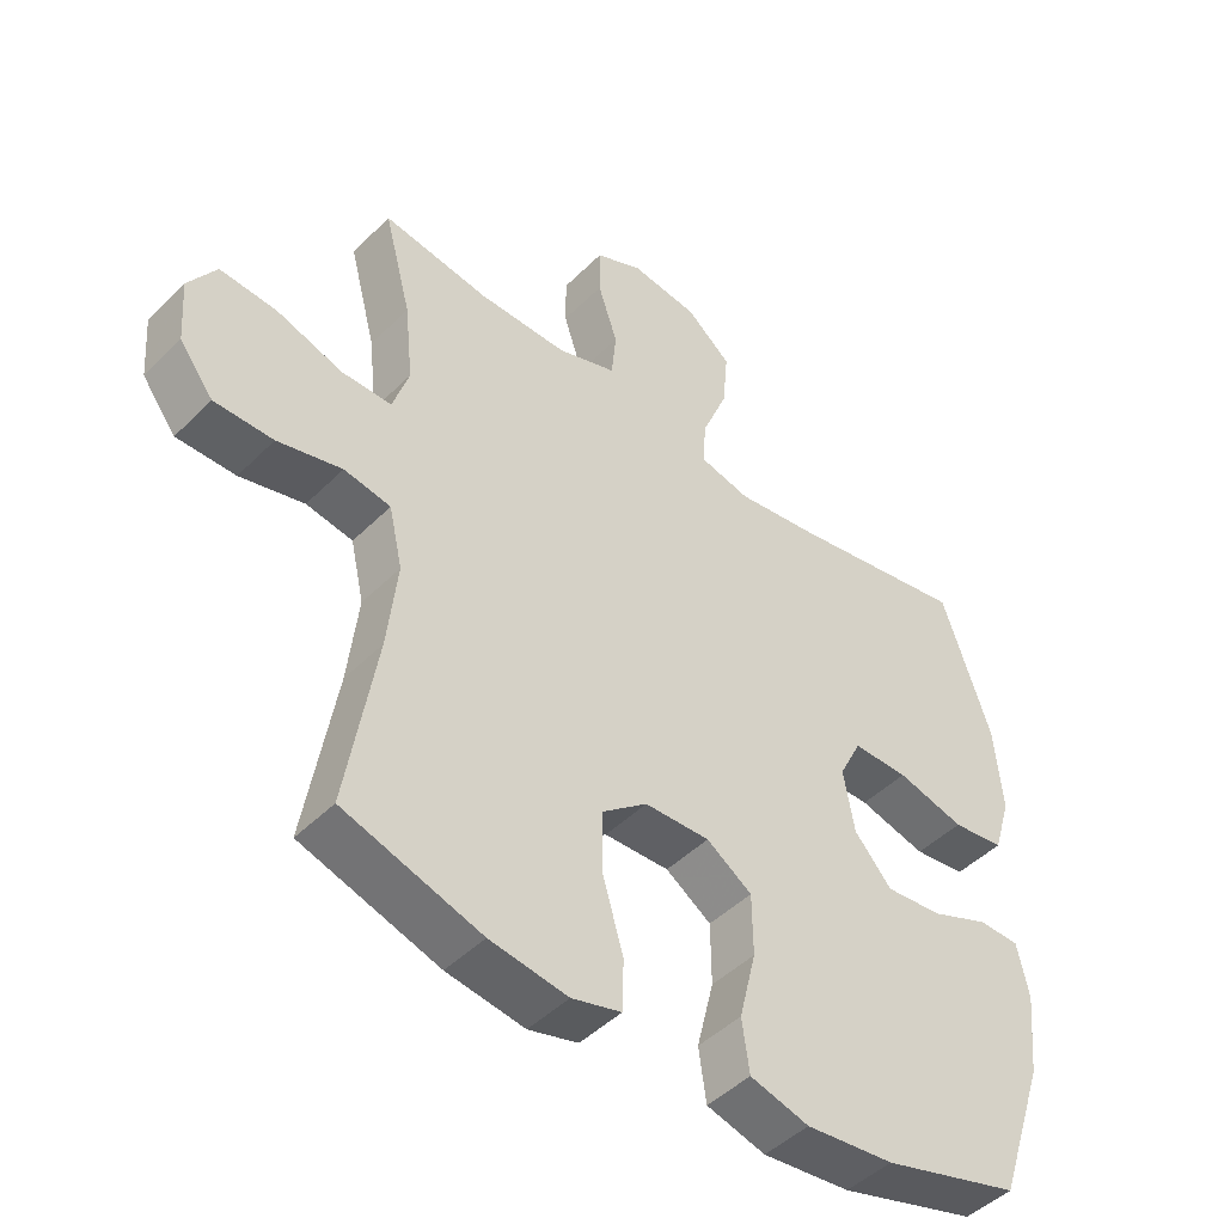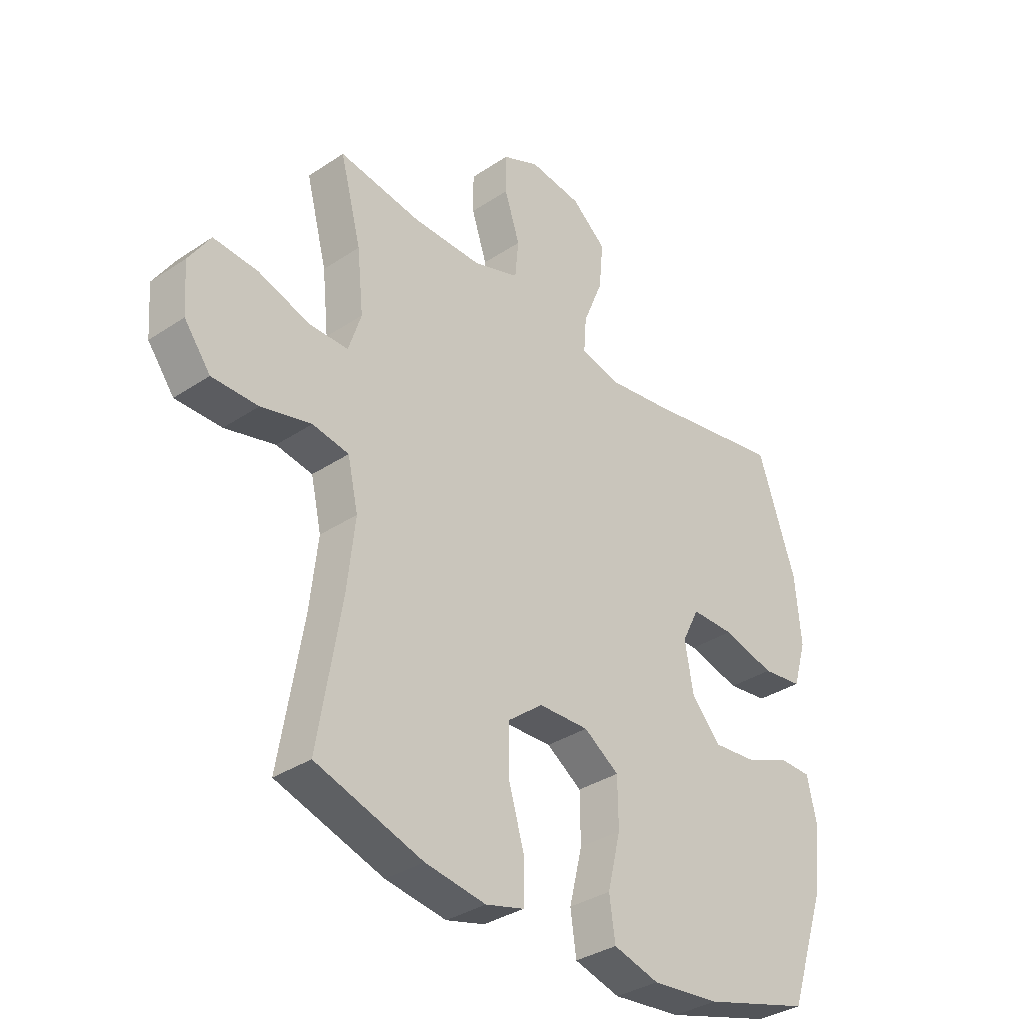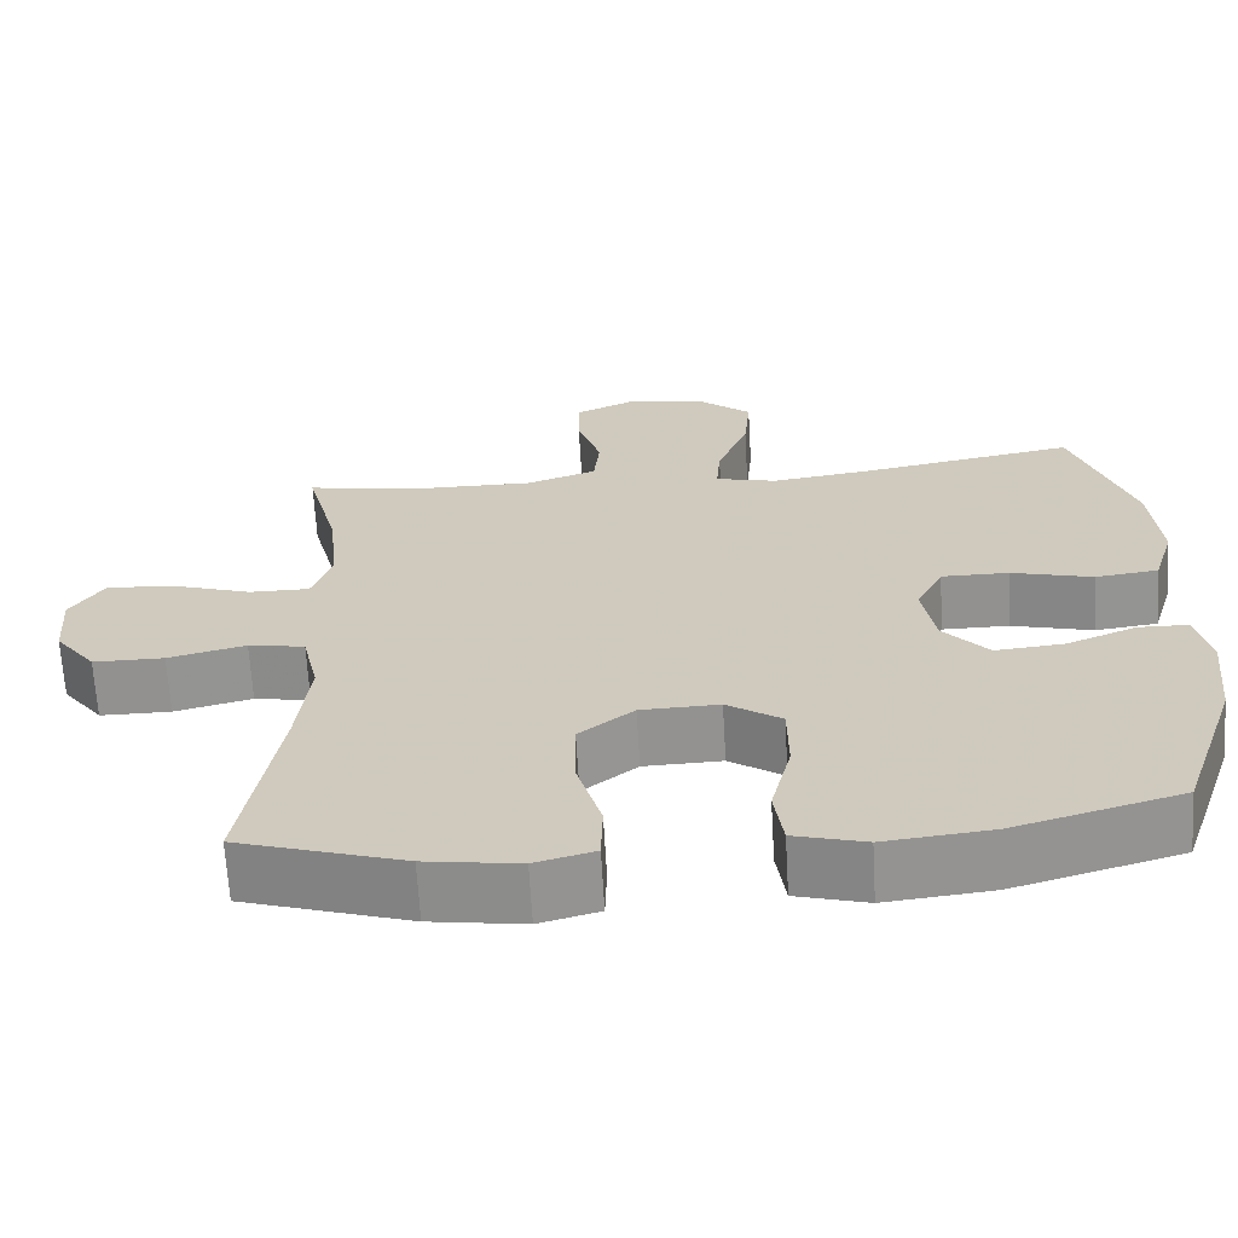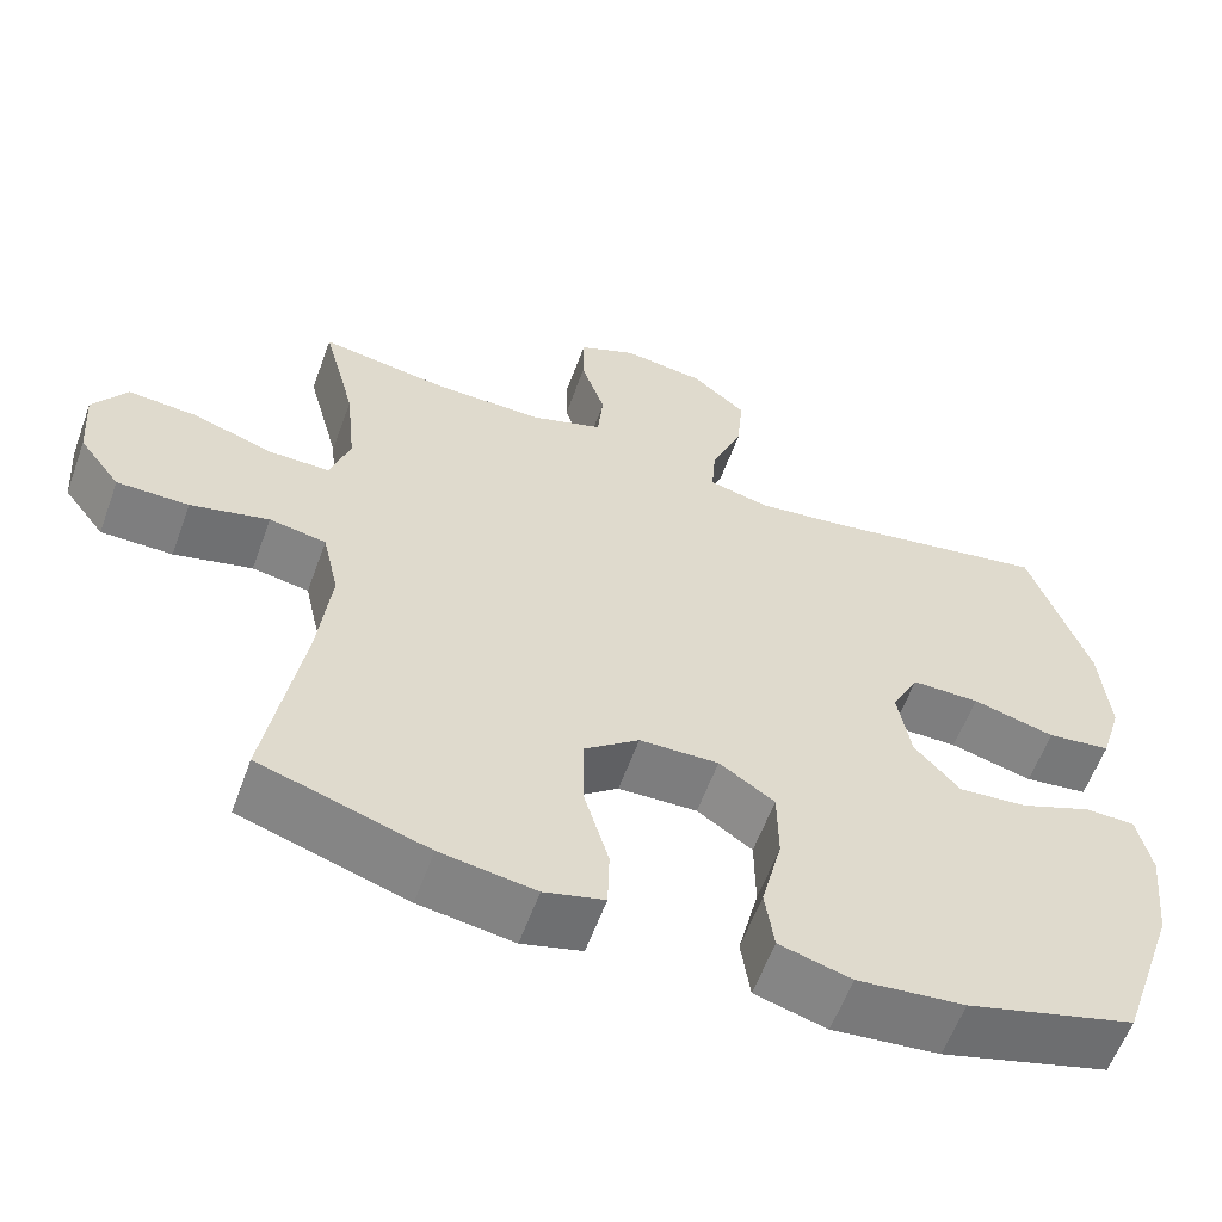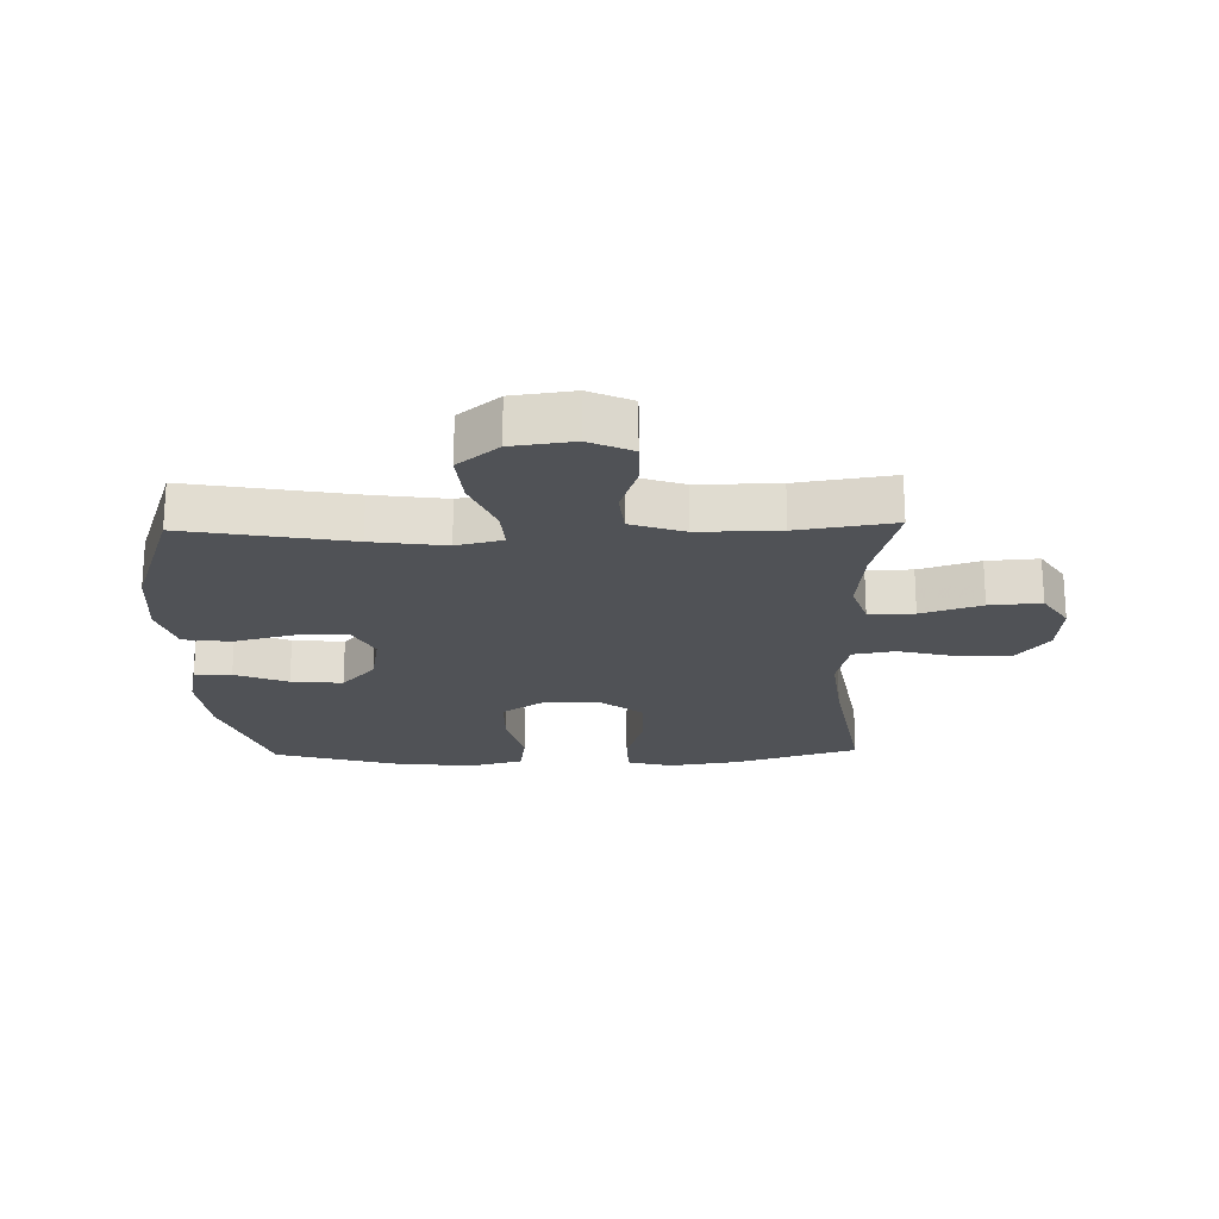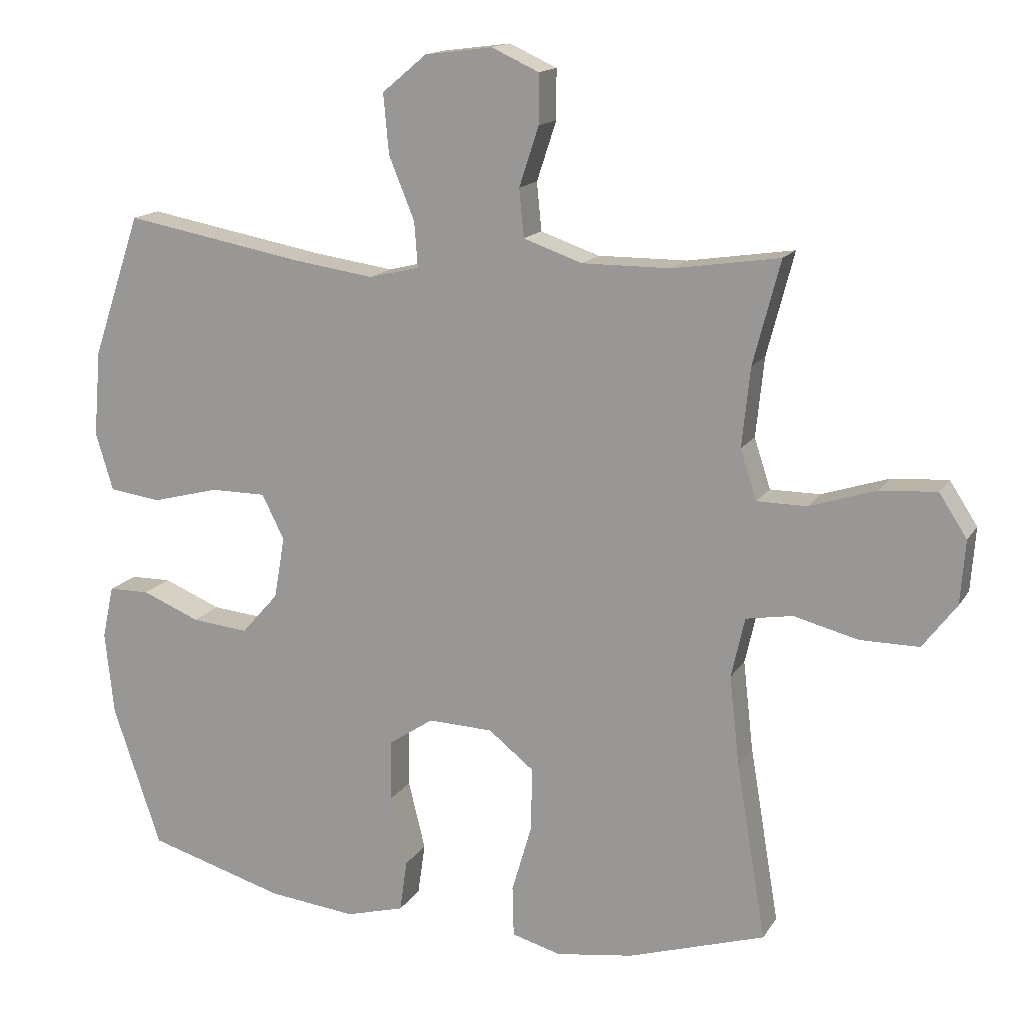
<metadata>
{"format":"obj","ext":"obj","renderer":"f3d","projection":"perspective","resolution":1024,"background":"white","views":[{"elev":-46.4,"azim":138.3,"up":"+Z"},{"elev":-34.6,"azim":131.8,"up":"+Z"},{"elev":-66.1,"azim":-176.7,"up":"+Z"},{"elev":-59.5,"azim":160.0,"up":"+Z"},{"elev":-21.0,"azim":1.5,"up":"+Y"},{"elev":15.2,"azim":21.4,"up":"+Z"}]}
</metadata>
<code>
v 0.5 0.07 -0.5
v 0.297 0.07 -0.564
v 0.182 0.07 -0.581
v 0.109 0.07 -0.561
v 0.107 0.07 -0.486
v 0.137 0.07 -0.383
v 0.138 0.07 -0.29
v 0.071 0.07 -0.237
v -0.025 0.07 -0.234
v -0.092 0.07 -0.279
v -0.093 0.07 -0.37
v -0.068 0.07 -0.472
v -0.079 0.07 -0.549
v -0.166 0.07 -0.573
v -0.296 0.07 -0.559
v -0.5 0.07 -0.5
v -0.571 0.07 -0.29
v -0.584 0.07 -0.166
v -0.567 0.07 -0.087
v -0.506 0.07 -0.086
v -0.42 0.07 -0.121
v -0.336 0.07 -0.129
v -0.281 0.07 -0.067
v -0.265 0.07 0.025
v -0.298 0.07 0.091
v -0.38 0.07 0.091
v -0.48 0.07 0.065
v -0.557 0.07 0.075
v -0.583 0.07 0.161
v -0.572 0.07 0.289
v -0.5 0.07 0.5
v -0.234 0.07 0.452
v -0.114 0.07 0.435
v -0.039 0.07 0.453
v -0.044 0.07 0.52
v -0.082 0.07 0.613
v -0.09 0.07 0.701
v -0.024 0.07 0.756
v 0.076 0.07 0.769
v 0.146 0.07 0.737
v 0.146 0.07 0.664
v 0.117 0.07 0.576
v 0.124 0.07 0.505
v 0.211 0.07 0.475
v 0.343 0.07 0.476
v 0.5 0.07 0.5
v 0.46 0.07 0.347
v 0.448 0.07 0.23
v 0.472 0.07 0.156
v 0.546 0.07 0.156
v 0.644 0.07 0.188
v 0.728 0.07 0.194
v 0.769 0.07 0.131
v 0.762 0.07 0.037
v 0.712 0.07 -0.029
v 0.625 0.07 -0.029
v 0.53 0.07 -0.005
v 0.461 0.07 -0.017
v 0.441 0.07 -0.106
v 0.456 0.07 -0.238
v 0.5 0 -0.5
v 0.297 0 -0.564
v 0.182 0 -0.581
v 0.109 0 -0.561
v 0.107 0 -0.486
v 0.137 0 -0.383
v 0.138 0 -0.29
v 0.071 0 -0.237
v -0.025 0 -0.234
v -0.092 0 -0.279
v -0.093 0 -0.37
v -0.068 0 -0.472
v -0.079 0 -0.549
v -0.166 0 -0.573
v -0.296 0 -0.559
v -0.5 0 -0.5
v -0.571 0 -0.29
v -0.584 0 -0.166
v -0.567 0 -0.087
v -0.506 0 -0.086
v -0.42 0 -0.121
v -0.336 0 -0.129
v -0.281 0 -0.067
v -0.265 0 0.025
v -0.298 0 0.091
v -0.38 0 0.091
v -0.48 0 0.065
v -0.557 0 0.075
v -0.583 0 0.161
v -0.572 0 0.289
v -0.5 0 0.5
v -0.234 0 0.452
v -0.114 0 0.435
v -0.039 0 0.453
v -0.044 0 0.52
v -0.082 0 0.613
v -0.09 0 0.701
v -0.024 0 0.756
v 0.076 0 0.769
v 0.146 0 0.737
v 0.146 0 0.664
v 0.117 0 0.576
v 0.124 0 0.505
v 0.211 0 0.475
v 0.343 0 0.476
v 0.5 0 0.5
v 0.46 0 0.347
v 0.448 0 0.23
v 0.472 0 0.156
v 0.546 0 0.156
v 0.644 0 0.188
v 0.728 0 0.194
v 0.769 0 0.131
v 0.762 0 0.037
v 0.712 0 -0.029
v 0.625 0 -0.029
v 0.53 0 -0.005
v 0.461 0 -0.017
v 0.441 0 -0.106
v 0.456 0 -0.238
f 54 55 56 57
f 54 57 58
f 53 54 58
f 50 51 52 53
f 49 50 53 58
f 48 49 58 59
f 45 46 47
f 44 45 47 48
f 43 44 48 59
f 39 40 41 42
f 39 42 43
f 38 39 43
f 35 36 37 38
f 34 35 38 43
f 29 30 31 32
f 29 32 33
f 26 27 28 29
f 25 26 29 33
f 24 25 33 34
f 18 19 20 21
f 18 21 22
f 17 18 22
f 16 17 22
f 15 16 22 23
f 11 12 13 14
f 10 11 14 15
f 3 4 5 6
f 3 6 7
f 60 1 2 3
f 60 3 7
f 59 60 7 8
f 43 59 8 9
f 34 43 9 10
f 23 24 34
f 10 15 23 34
f 117 116 115 114
f 118 117 114
f 118 114 113
f 113 112 111 110
f 118 113 110 109
f 119 118 109 108
f 107 106 105
f 108 107 105 104
f 119 108 104 103
f 102 101 100 99
f 103 102 99
f 103 99 98
f 98 97 96 95
f 103 98 95 94
f 92 91 90 89
f 93 92 89
f 89 88 87 86
f 93 89 86 85
f 94 93 85 84
f 81 80 79 78
f 82 81 78
f 82 78 77
f 82 77 76
f 83 82 76 75
f 74 73 72 71
f 75 74 71 70
f 66 65 64 63
f 67 66 63
f 63 62 61 120
f 67 63 120
f 68 67 120 119
f 69 68 119 103
f 70 69 103 94
f 94 84 83
f 94 83 75 70
f 1 61 62 2
f 2 62 63 3
f 3 63 64 4
f 4 64 65 5
f 5 65 66 6
f 6 66 67 7
f 7 67 68 8
f 8 68 69 9
f 9 69 70 10
f 10 70 71 11
f 11 71 72 12
f 12 72 73 13
f 13 73 74 14
f 14 74 75 15
f 15 75 76 16
f 16 76 77 17
f 17 77 78 18
f 18 78 79 19
f 19 79 80 20
f 20 80 81 21
f 21 81 82 22
f 22 82 83 23
f 23 83 84 24
f 24 84 85 25
f 25 85 86 26
f 26 86 87 27
f 27 87 88 28
f 28 88 89 29
f 29 89 90 30
f 30 90 91 31
f 31 91 92 32
f 32 92 93 33
f 33 93 94 34
f 34 94 95 35
f 35 95 96 36
f 36 96 97 37
f 37 97 98 38
f 38 98 99 39
f 39 99 100 40
f 40 100 101 41
f 41 101 102 42
f 42 102 103 43
f 43 103 104 44
f 44 104 105 45
f 45 105 106 46
f 46 106 107 47
f 47 107 108 48
f 48 108 109 49
f 49 109 110 50
f 50 110 111 51
f 51 111 112 52
f 52 112 113 53
f 53 113 114 54
f 54 114 115 55
f 55 115 116 56
f 56 116 117 57
f 57 117 118 58
f 58 118 119 59
f 59 119 120 60
f 60 120 61 1

</code>
